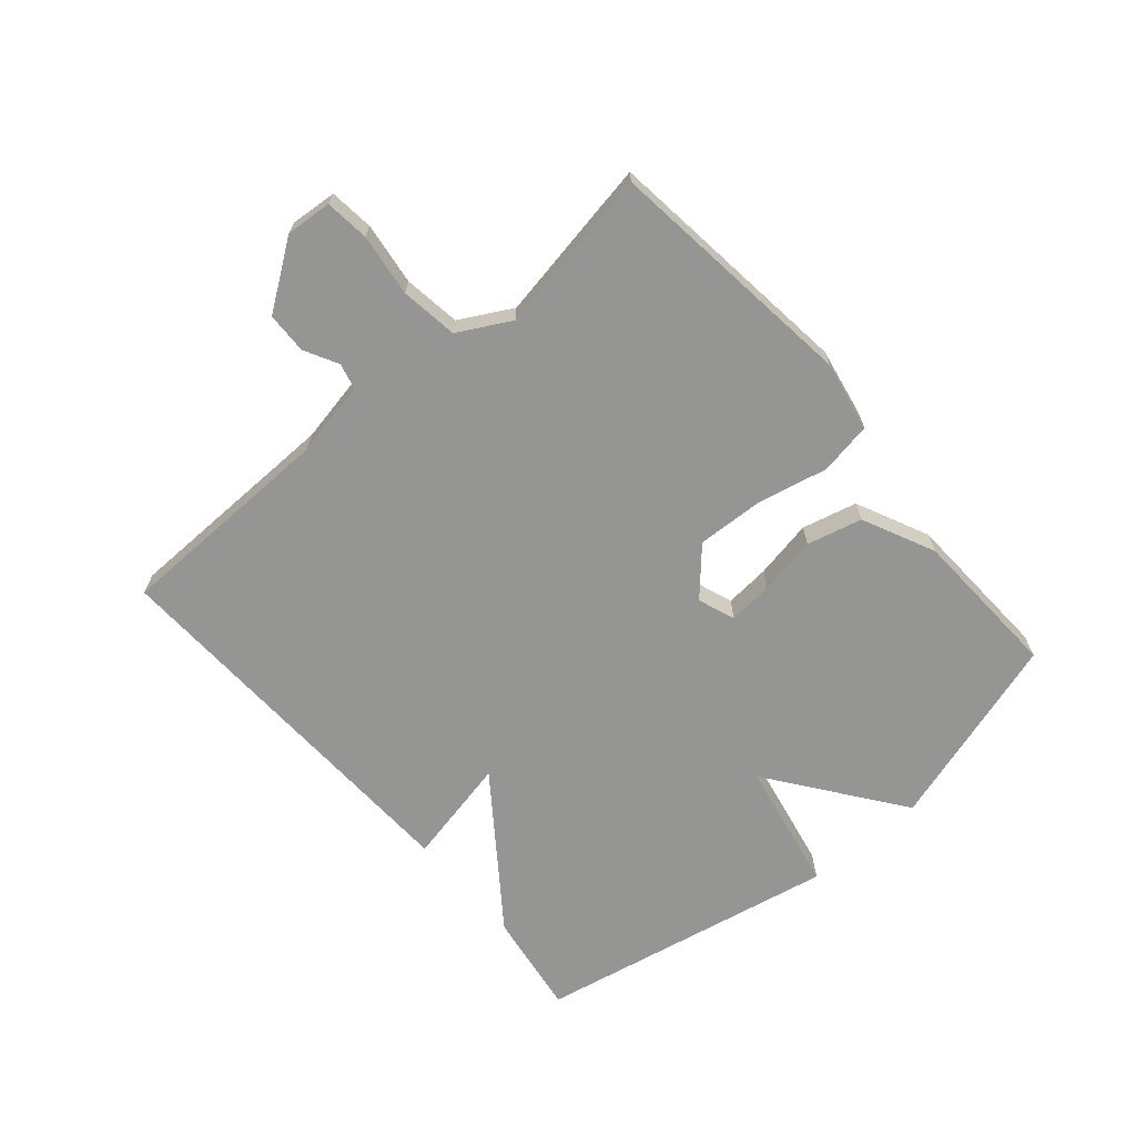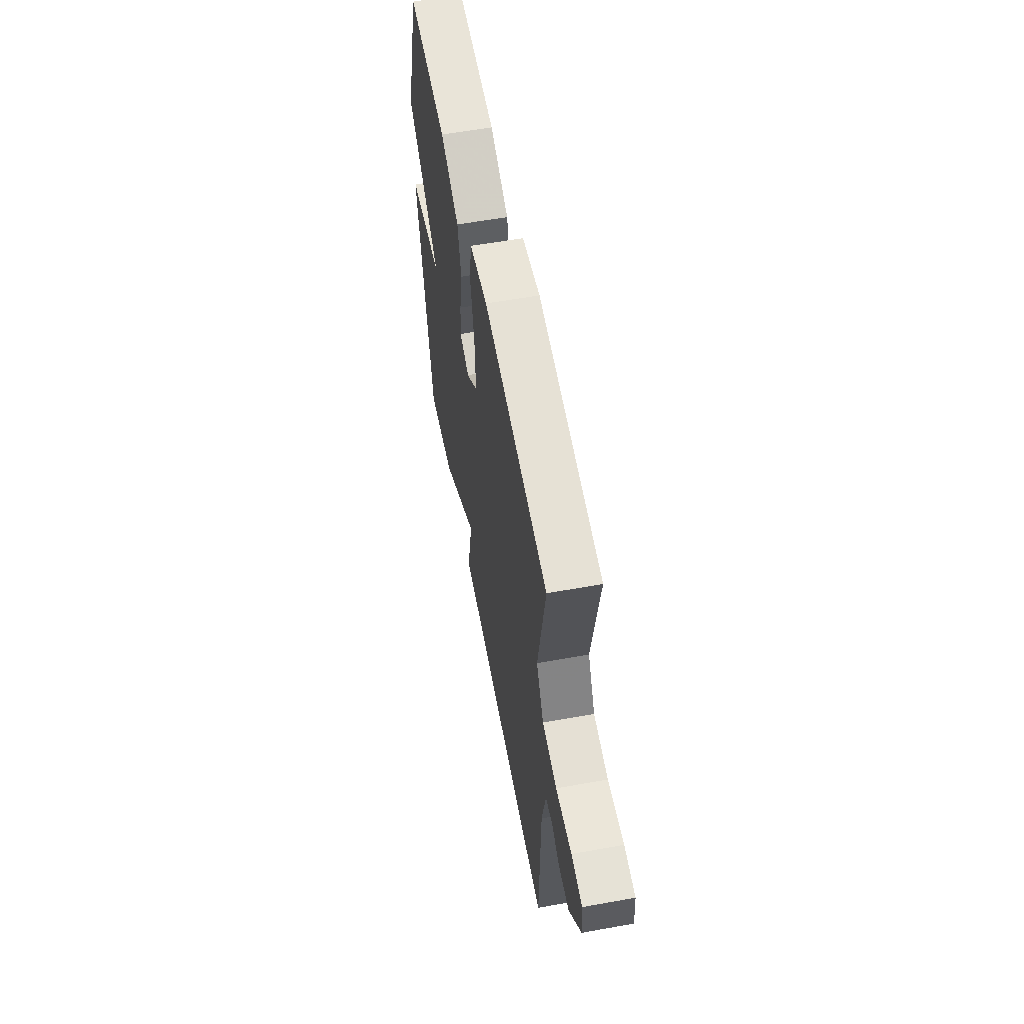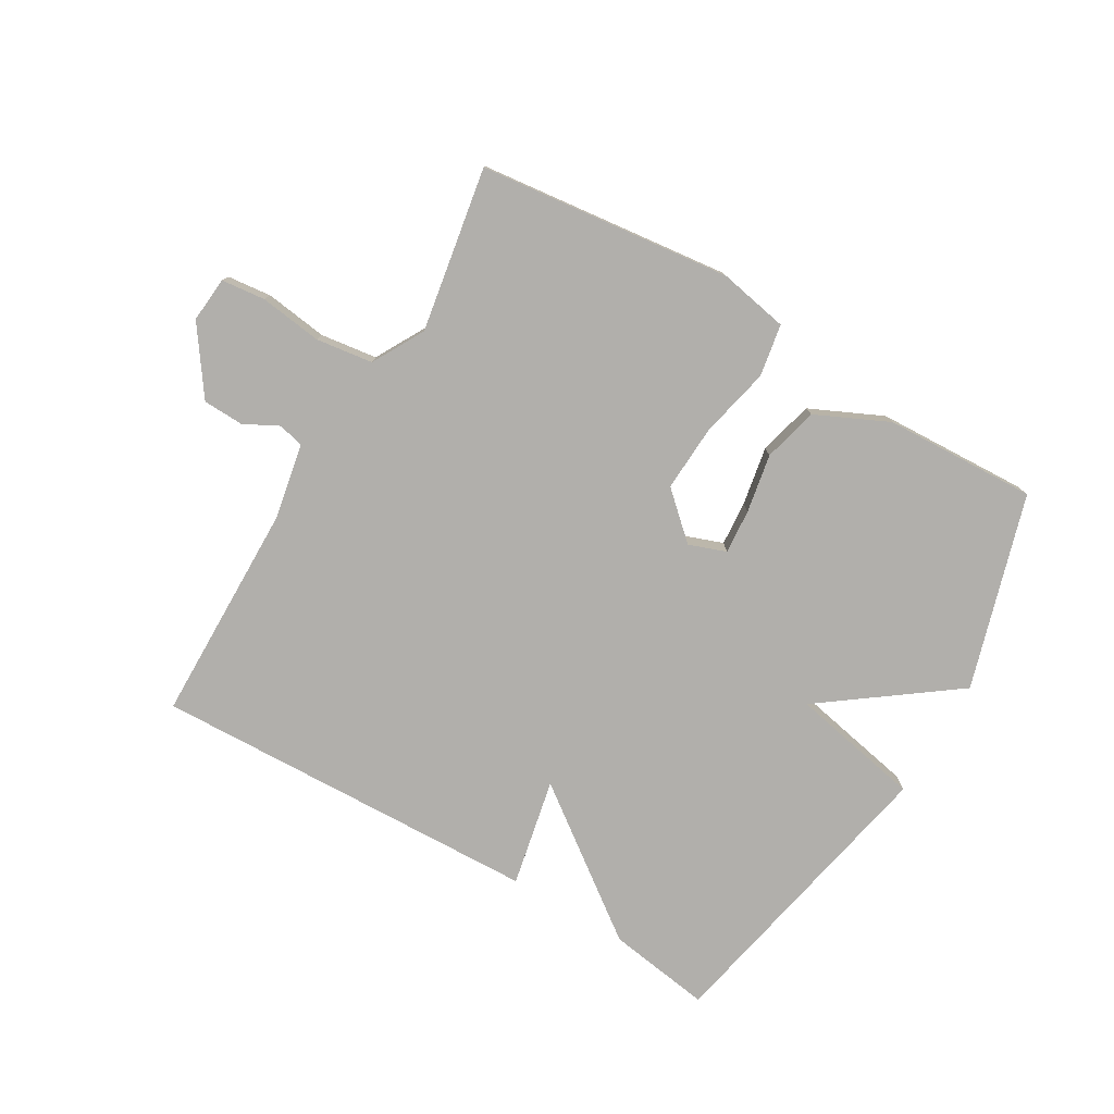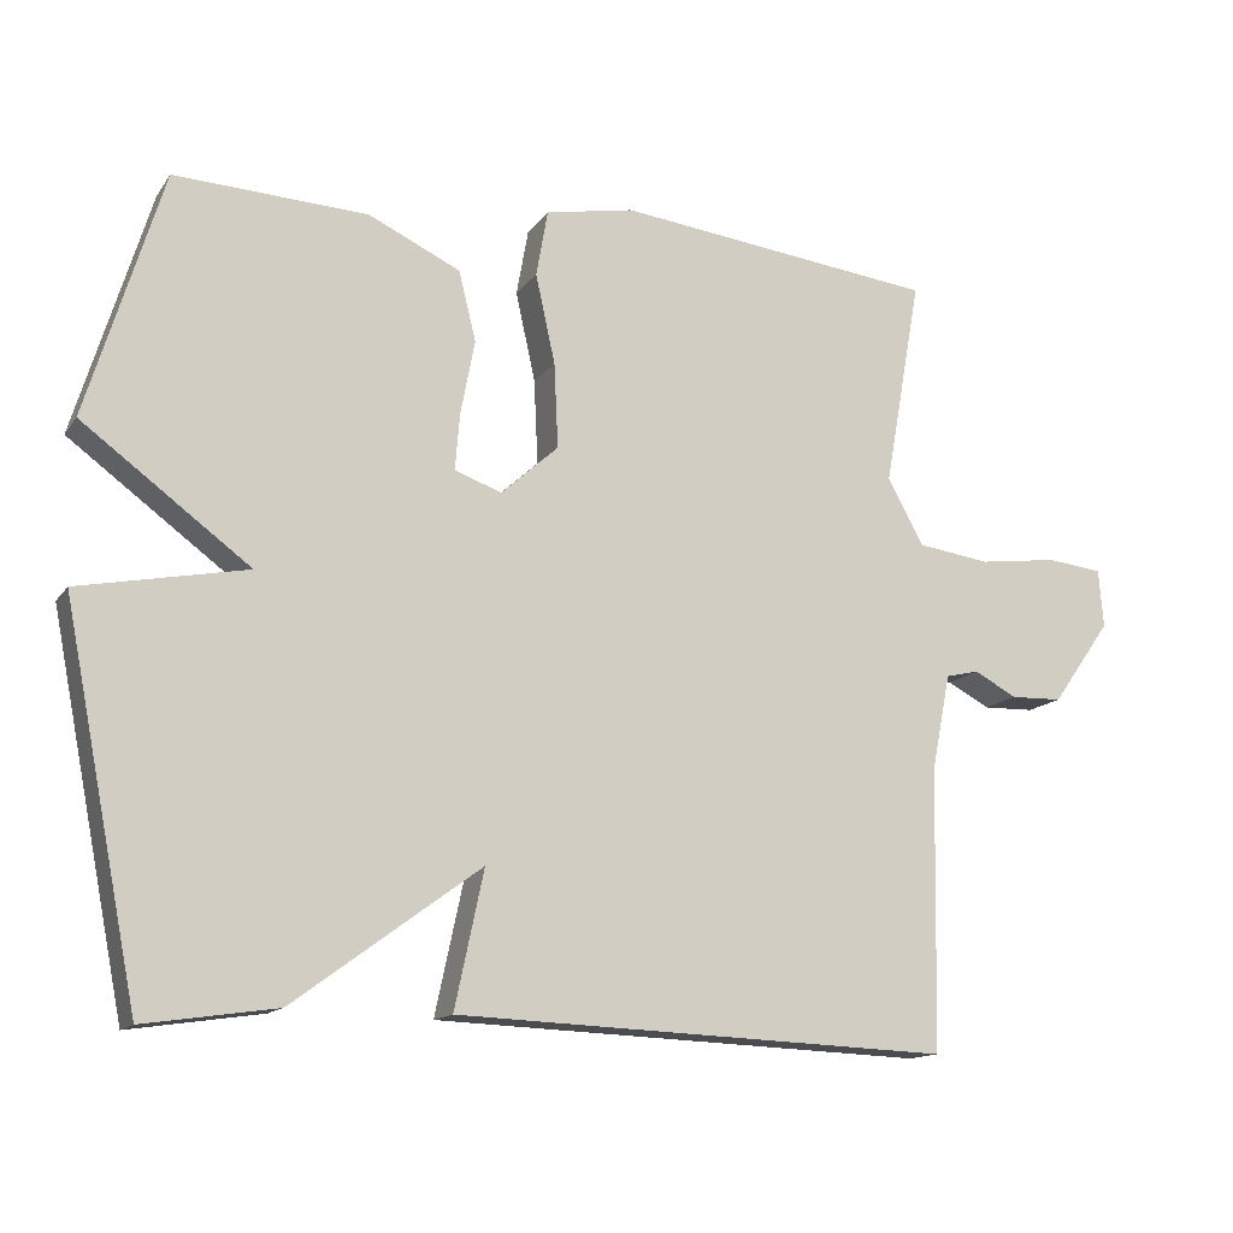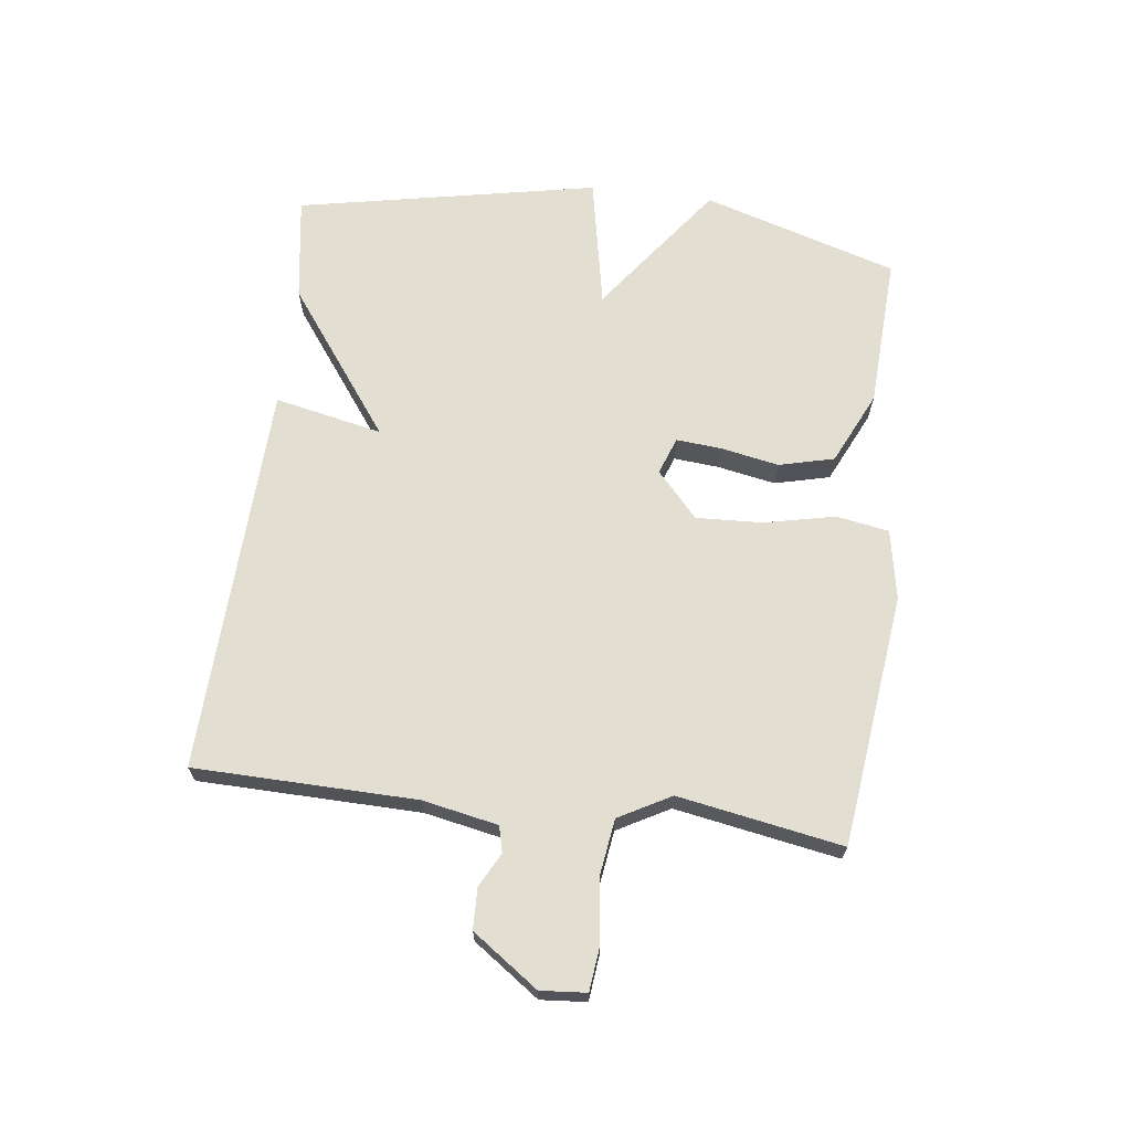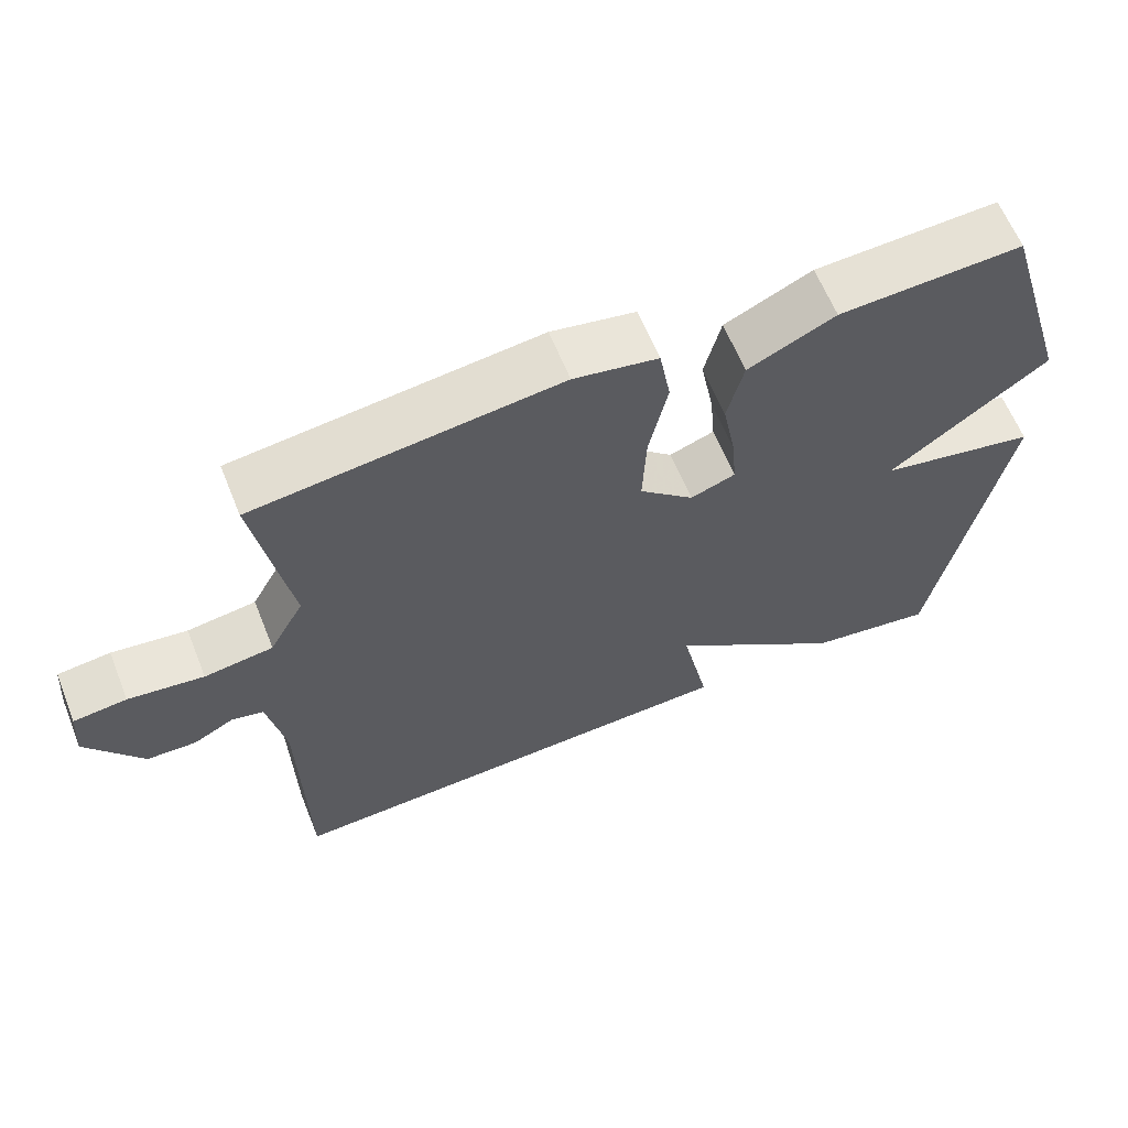
<metadata>
{"format":"obj","ext":"obj","renderer":"f3d","projection":"perspective","resolution":1024,"background":"white","views":[{"elev":-67.4,"azim":-49.4,"up":"+Y"},{"elev":58.0,"azim":-100.6,"up":"+Z"},{"elev":-78.1,"azim":-30.7,"up":"+Y"},{"elev":-14.0,"azim":157.5,"up":"+Z"},{"elev":67.4,"azim":-82.9,"up":"+Y"},{"elev":62.3,"azim":-21.9,"up":"+Z"}]}
</metadata>
<code>
v -0.5 0.07 0.5
v -0.092 0.07 0.549
v 0.021 0.07 0.528
v 0.036 0.07 0.443
v 0.011 0.07 0.329
v 0.006 0.07 0.221
v 0.079 0.07 0.155
v 0.139 0.07 0.177
v 0.133 0.07 0.249
v 0.115 0.07 0.344
v 0.137 0.07 0.433
v 0.254 0.07 0.488
v 0.5 0.07 0.5
v 0.596 0.07 0.186
v 0.383 0.07 0.028
v 0.596 0.07 -0.014
v 0.5 0.07 -0.5
v 0.331 0.07 -0.475
v 0.094 0.07 -0.301
v 0.131 0.07 -0.475
v -0.5 0.07 -0.5
v -0.507 0.07 -0.142
v -0.531 0.07 -0.02
v -0.573 0.07 -0.01
v -0.628 0.07 -0.039
v -0.694 0.07 -0.037
v -0.769 0.07 0.069
v -0.763 0.07 0.143
v -0.692 0.07 0.151
v -0.591 0.07 0.138
v -0.499 0.07 0.151
v -0.453 0.07 0.235
v -0.5 0 0.5
v -0.092 0 0.549
v 0.021 0 0.528
v 0.036 0 0.443
v 0.011 0 0.329
v 0.006 0 0.221
v 0.079 0 0.155
v 0.139 0 0.177
v 0.133 0 0.249
v 0.115 0 0.344
v 0.137 0 0.433
v 0.254 0 0.488
v 0.5 0 0.5
v 0.596 0 0.186
v 0.383 0 0.028
v 0.596 0 -0.014
v 0.5 0 -0.5
v 0.331 0 -0.475
v 0.094 0 -0.301
v 0.131 0 -0.475
v -0.5 0 -0.5
v -0.507 0 -0.142
v -0.531 0 -0.02
v -0.573 0 -0.01
v -0.628 0 -0.039
v -0.694 0 -0.037
v -0.769 0 0.069
v -0.763 0 0.143
v -0.692 0 0.151
v -0.591 0 0.138
v -0.499 0 0.151
v -0.453 0 0.235
f 28 29 30
f 27 28 30
f 26 27 30
f 25 26 30
f 24 25 30
f 23 24 30 31
f 22 23 31 32
f 21 22 32
f 20 21 32
f 19 20 32
f 17 18 19
f 16 17 19
f 15 16 19
f 13 14 15
f 12 13 15
f 11 12 15
f 10 11 15
f 9 10 15
f 8 9 15
f 7 8 15 19
f 19 32 1
f 7 19 1
f 6 7 1
f 3 4 5
f 2 3 5
f 1 2 5 6
f 62 61 60
f 62 60 59
f 62 59 58
f 62 58 57
f 62 57 56
f 63 62 56 55
f 64 63 55 54
f 64 54 53
f 64 53 52
f 64 52 51
f 51 50 49
f 51 49 48
f 51 48 47
f 47 46 45
f 47 45 44
f 47 44 43
f 47 43 42
f 47 42 41
f 47 41 40
f 51 47 40 39
f 33 64 51
f 33 51 39
f 33 39 38
f 37 36 35
f 37 35 34
f 38 37 34 33
f 1 33 34 2
f 2 34 35 3
f 3 35 36 4
f 4 36 37 5
f 5 37 38 6
f 6 38 39 7
f 7 39 40 8
f 8 40 41 9
f 9 41 42 10
f 10 42 43 11
f 11 43 44 12
f 12 44 45 13
f 13 45 46 14
f 14 46 47 15
f 15 47 48 16
f 16 48 49 17
f 17 49 50 18
f 18 50 51 19
f 19 51 52 20
f 20 52 53 21
f 21 53 54 22
f 22 54 55 23
f 23 55 56 24
f 24 56 57 25
f 25 57 58 26
f 26 58 59 27
f 27 59 60 28
f 28 60 61 29
f 29 61 62 30
f 30 62 63 31
f 31 63 64 32
f 32 64 33 1

</code>
